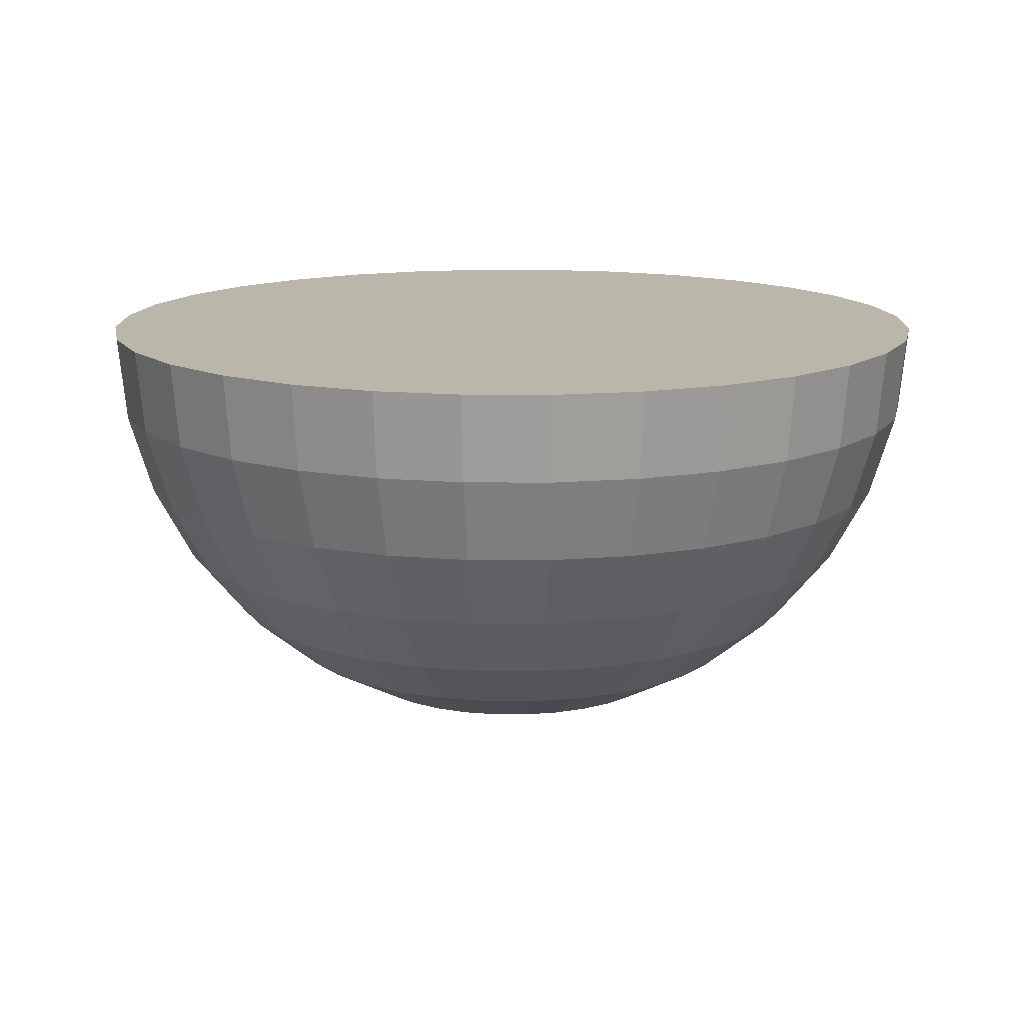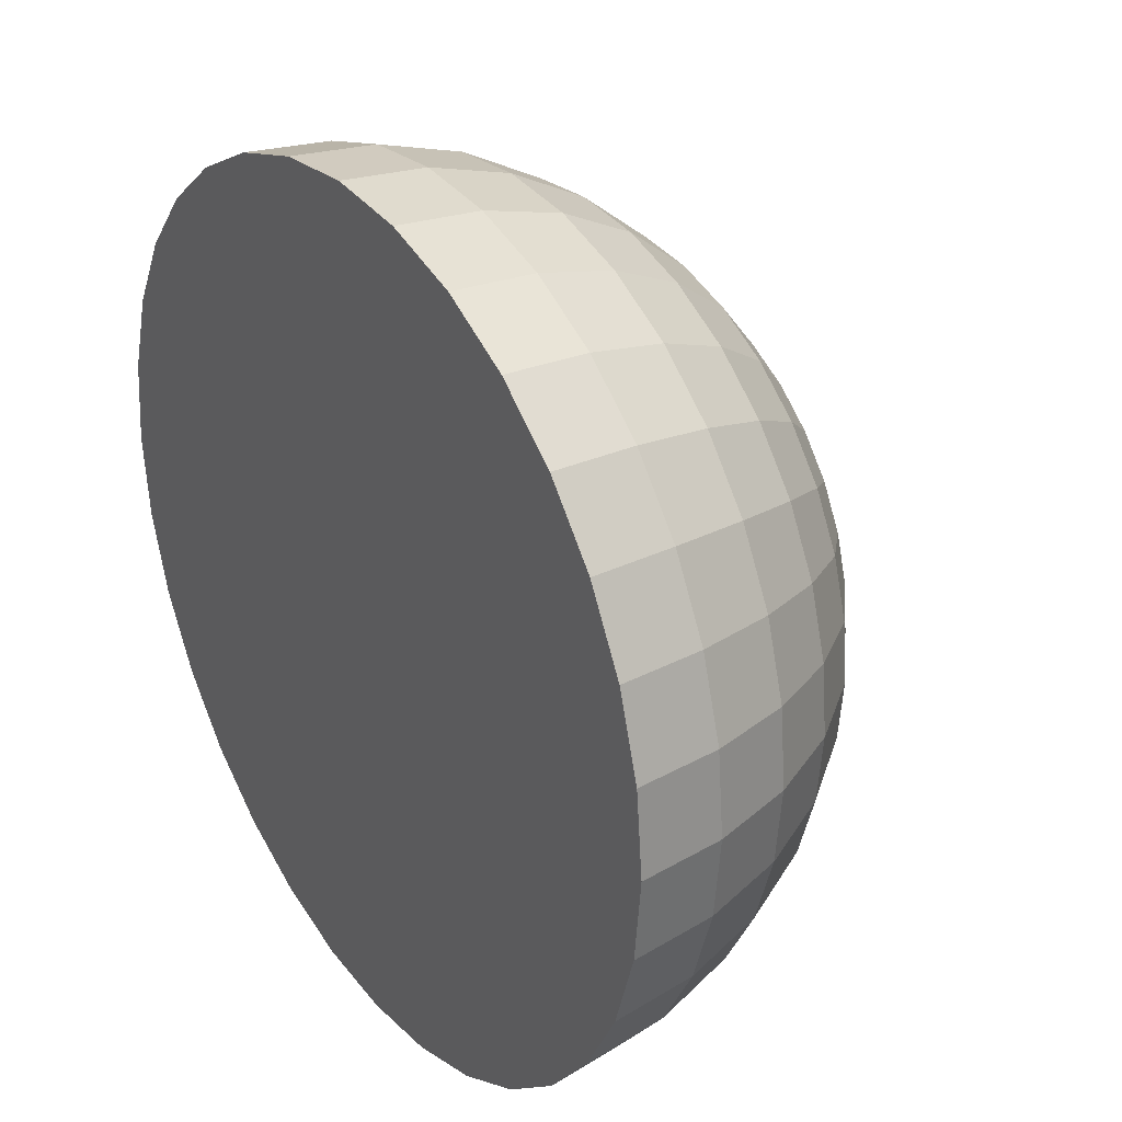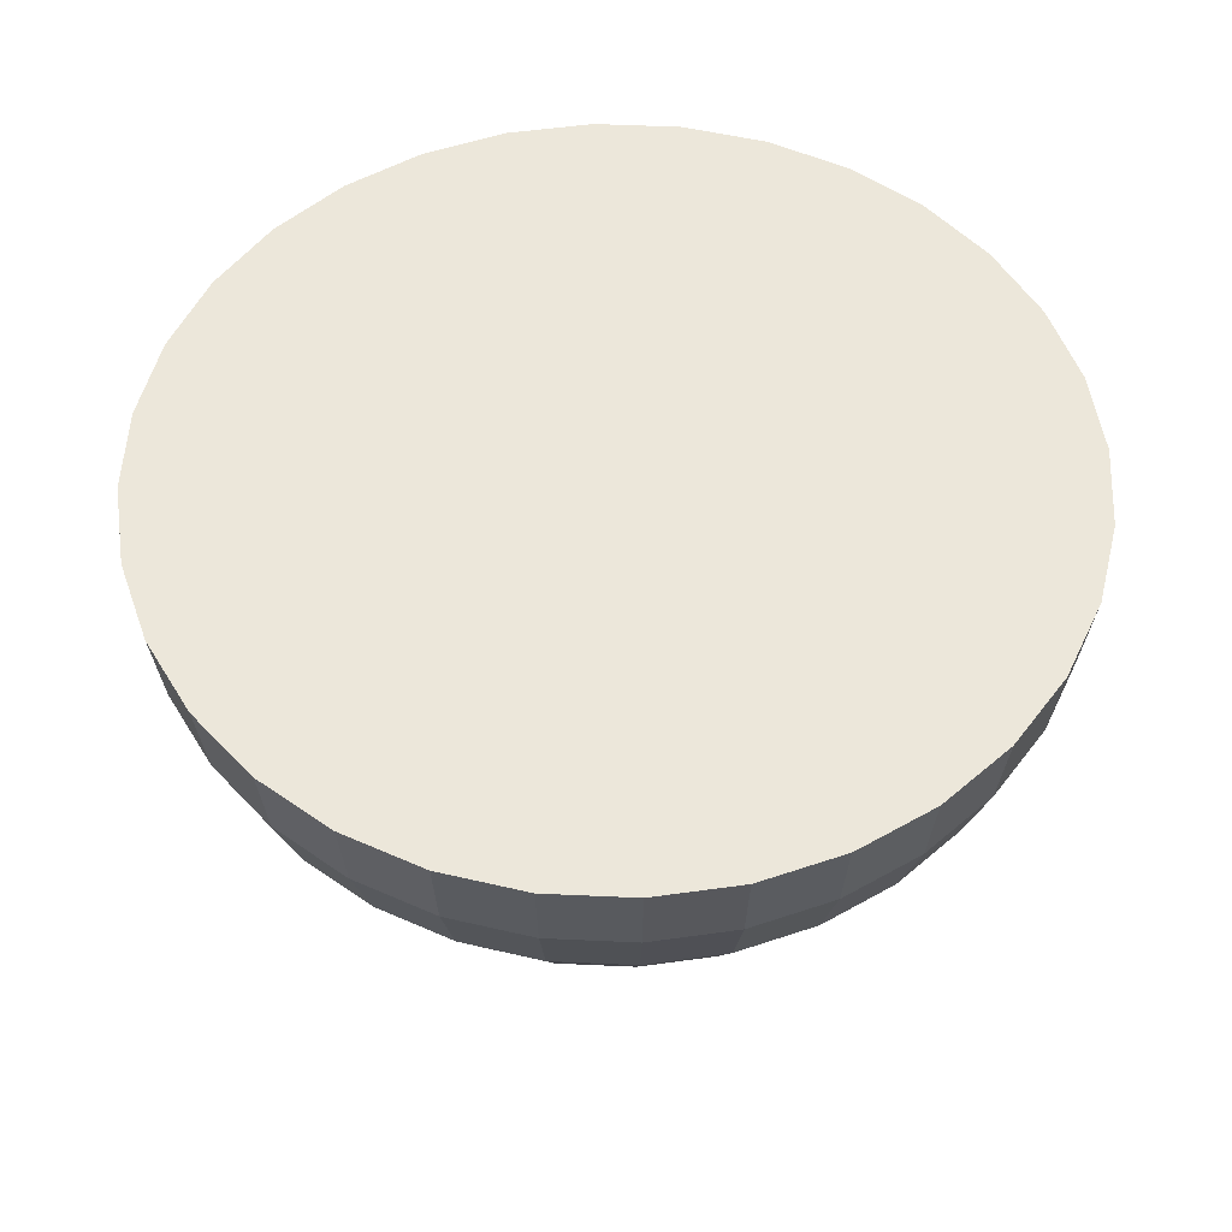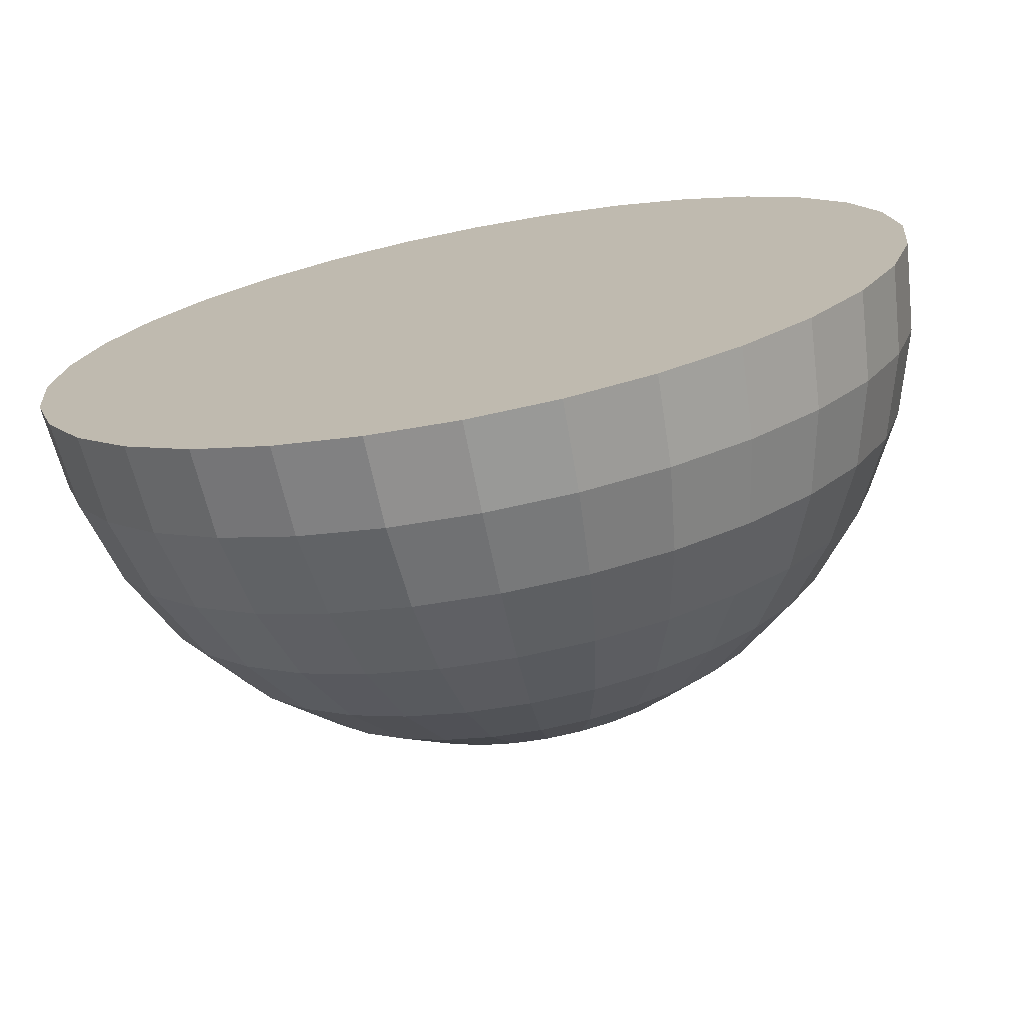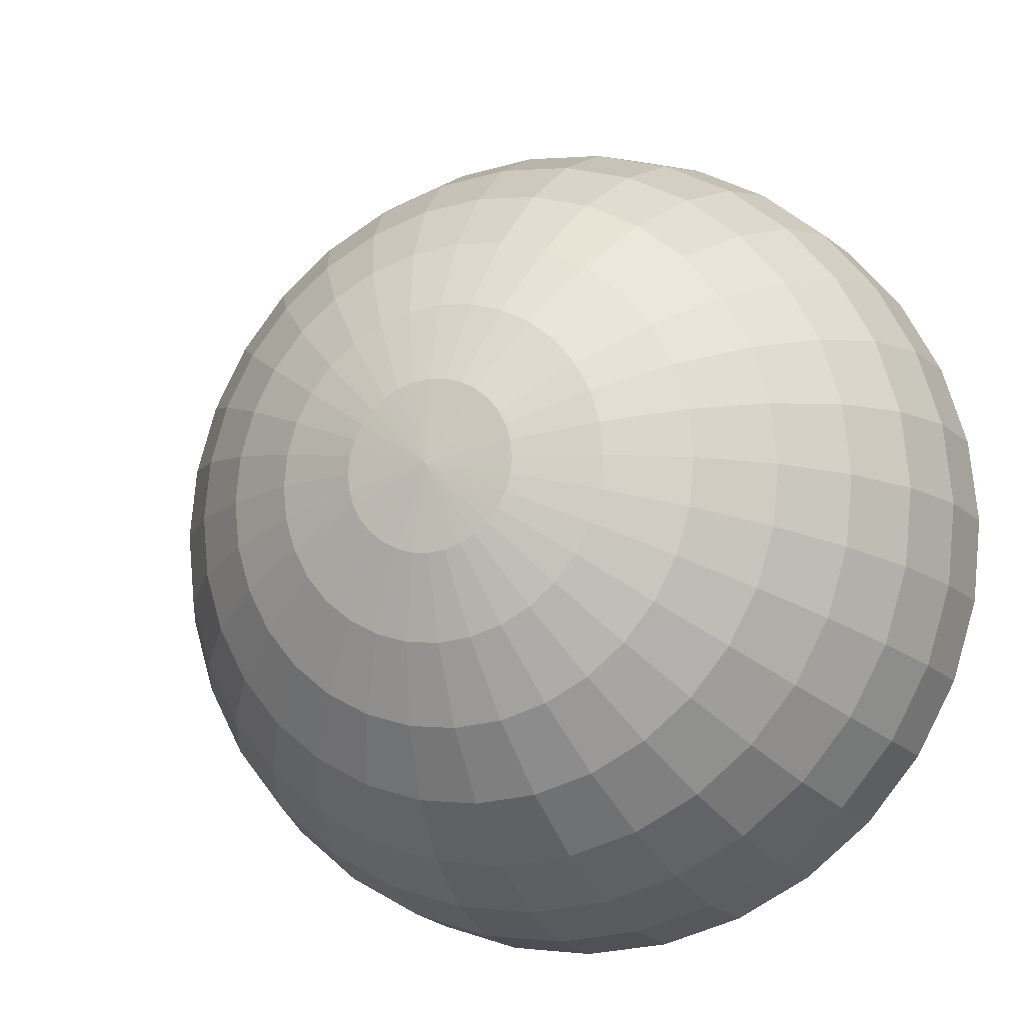
<metadata>
{"format":"obj","ext":"obj","renderer":"f3d","projection":"perspective","resolution":1024,"background":"white","views":[{"elev":13.8,"azim":-151.4,"up":"+Y"},{"elev":31.3,"azim":-124.0,"up":"+Z"},{"elev":53.5,"azim":30.9,"up":"+Y"},{"elev":-72.9,"azim":-169.1,"up":"+Z"},{"elev":-13.2,"azim":22.1,"up":"+Z"}]}
</metadata>
<code>
o 球
v 0 -0.5556 -0.8315
v 0 -0.7071 -0.7071
v 0 -0.8315 -0.5556
v 0.1951 -0 -0.9808
v 0.1913 -0.1951 -0.9619
v 0.1802 -0.3827 -0.9061
v 0.1622 -0.5556 -0.8155
v 0.1379 -0.7071 -0.6935
v 0.1084 -0.8315 -0.5449
v 0.07466 -0.9239 -0.3753
v 0.03806 -0.9808 -0.1913
v 0.3827 -0 -0.9239
v 0.3753 -0.1951 -0.9061
v 0.3536 -0.3827 -0.8536
v 0.3182 -0.5556 -0.7682
v 0.2706 -0.7071 -0.6533
v 0.2126 -0.8315 -0.5133
v 0.1464 -0.9239 -0.3536
v 0.07466 -0.9808 -0.1802
v 0.5556 -0 -0.8315
v 0.5449 -0.1951 -0.8155
v 0.5133 -0.3827 -0.7682
v 0.4619 -0.5556 -0.6913
v 0.3928 -0.7071 -0.5879
v 0.3087 -0.8315 -0.4619
v 0.2126 -0.9239 -0.3182
v 0.1084 -0.9808 -0.1622
v 0.7071 -0 -0.7071
v 0.6935 -0.1951 -0.6935
v 0.6533 -0.3827 -0.6533
v 0.5879 -0.5556 -0.5879
v 0.5 -0.7071 -0.5
v 0.3928 -0.8315 -0.3928
v 0.2706 -0.9239 -0.2706
v 0.1379 -0.9808 -0.1379
v 0.8315 -0 -0.5556
v 0.8155 -0.1951 -0.5449
v 0.7682 -0.3827 -0.5133
v 0.6913 -0.5556 -0.4619
v 0.5879 -0.7071 -0.3928
v 0.4619 -0.8315 -0.3087
v 0.3182 -0.9239 -0.2126
v 0.1622 -0.9808 -0.1084
v 0.9239 -0 -0.3827
v 0.9061 -0.1951 -0.3753
v 0.8536 -0.3827 -0.3536
v 0.7682 -0.5556 -0.3182
v 0.6533 -0.7071 -0.2706
v 0.5133 -0.8315 -0.2126
v 0.3536 -0.9239 -0.1464
v 0.1802 -0.9808 -0.07466
v 0.9808 -0 -0.1951
v 0.9619 -0.1951 -0.1913
v 0.9061 -0.3827 -0.1802
v 0.8155 -0.5556 -0.1622
v 0.6935 -0.7071 -0.1379
v 0.5449 -0.8315 -0.1084
v 0.3753 -0.9239 -0.07466
v 0.1913 -0.9808 -0.03806
v 1 -0 0
v 0.9808 -0.1951 0
v 0.9239 -0.3827 0
v 0.8315 -0.5556 0
v 0.7071 -0.7071 0
v 0.5556 -0.8315 0
v 0.3827 -0.9239 0
v 0.1951 -0.9808 0
v 0.9808 -0 0.1951
v 0.9619 -0.1951 0.1913
v 0.9061 -0.3827 0.1802
v 0.8155 -0.5556 0.1622
v 0.6935 -0.7071 0.1379
v 0.5449 -0.8315 0.1084
v 0.3753 -0.9239 0.07466
v 0.1913 -0.9808 0.03806
v 0.9239 -0 0.3827
v 0.9061 -0.1951 0.3753
v 0.8536 -0.3827 0.3536
v 0.7682 -0.5556 0.3182
v 0.6533 -0.7071 0.2706
v 0.5133 -0.8315 0.2126
v 0.3536 -0.9239 0.1464
v 0.1802 -0.9808 0.07466
v 0.8315 -0 0.5556
v 0.8155 -0.1951 0.5449
v 0.7682 -0.3827 0.5133
v 0.6913 -0.5556 0.4619
v 0.5879 -0.7071 0.3928
v 0.4619 -0.8315 0.3087
v 0.3182 -0.9239 0.2126
v 0.1622 -0.9808 0.1084
v 0.7071 -0 0.7071
v 0.6935 -0.1951 0.6935
v 0.6533 -0.3827 0.6533
v 0.5879 -0.5556 0.5879
v 0.5 -0.7071 0.5
v 0.3928 -0.8315 0.3928
v 0.2706 -0.9239 0.2706
v 0.1379 -0.9808 0.1379
v 0.5556 -0 0.8315
v 0.5449 -0.1951 0.8155
v 0.5133 -0.3827 0.7682
v 0.4619 -0.5556 0.6913
v 0.3928 -0.7071 0.5879
v 0.3087 -0.8315 0.4619
v 0.2126 -0.9239 0.3182
v 0.1084 -0.9808 0.1622
v 0.3827 -0 0.9239
v 0.3753 -0.1951 0.9061
v 0.3536 -0.3827 0.8536
v 0.3182 -0.5556 0.7682
v 0.2706 -0.7071 0.6533
v 0.2126 -0.8315 0.5133
v 0.1464 -0.9239 0.3536
v 0.07466 -0.9808 0.1802
v 0.1951 -0 0.9808
v 0.1913 -0.1951 0.9619
v 0.1802 -0.3827 0.9061
v 0.1622 -0.5556 0.8155
v 0.1379 -0.7071 0.6935
v 0.1084 -0.8315 0.5449
v 0.07466 -0.9239 0.3753
v 0.03806 -0.9808 0.1913
v -0 -0 1
v -0 -0.1951 0.9808
v -0 -0.3827 0.9239
v -0 -0.5556 0.8315
v 0 -0.7071 0.7071
v -0 -0.8315 0.5556
v 0 -0.9239 0.3827
v -0 -0.9808 0.1951
v -0.1951 -0 0.9808
v -0.1913 -0.1951 0.9619
v -0.1802 -0.3827 0.9061
v -0.1622 -0.5556 0.8155
v -0.1379 -0.7071 0.6935
v -0.1084 -0.8315 0.5449
v -0.07466 -0.9239 0.3753
v -0.03806 -0.9808 0.1913
v -0.3827 -0 0.9239
v -0.3753 -0.1951 0.9061
v -0.3536 -0.3827 0.8536
v -0.3182 -0.5556 0.7682
v -0.2706 -0.7071 0.6533
v -0.2126 -0.8315 0.5133
v -0.1464 -0.9239 0.3536
v -0.07466 -0.9808 0.1802
v -0.5556 -0 0.8315
v -0.5449 -0.1951 0.8155
v -0.5133 -0.3827 0.7682
v -0.4619 -0.5556 0.6913
v -0.3928 -0.7071 0.5879
v -0.3087 -0.8315 0.4619
v -0.2126 -0.9239 0.3182
v -0.1084 -0.9808 0.1622
v -0.7071 -0 0.7071
v -0.6935 -0.1951 0.6935
v -0.6533 -0.3827 0.6533
v -0.5879 -0.5556 0.5879
v -0.5 -0.7071 0.5
v -0.3928 -0.8315 0.3928
v -0.2706 -0.9239 0.2706
v -0.1379 -0.9808 0.1379
v -0.8315 -0 0.5556
v -0.8155 -0.1951 0.5449
v -0.7682 -0.3827 0.5133
v -0.6913 -0.5556 0.4619
v -0.5879 -0.7071 0.3928
v -0.4619 -0.8315 0.3087
v -0.3182 -0.9239 0.2126
v -0.1622 -0.9808 0.1084
v -0.9239 -0 0.3827
v -0.9061 -0.1951 0.3753
v -0.8536 -0.3827 0.3536
v -0.7682 -0.5556 0.3182
v -0.6533 -0.7071 0.2706
v -0.5133 -0.8315 0.2126
v -0.3536 -0.9239 0.1464
v -0.1802 -0.9808 0.07466
v -0.9808 -0 0.1951
v -0.9619 -0.1951 0.1913
v -0.9061 -0.3827 0.1802
v -0.8155 -0.5556 0.1622
v -0.6935 -0.7071 0.1379
v -0.5449 -0.8315 0.1084
v -0.3753 -0.9239 0.07466
v -0.1913 -0.9808 0.03806
v -1 -0 -0
v -0.9808 -0.1951 -0
v -0.9239 -0.3827 -0
v -0.8315 -0.5556 0
v -0.7071 -0.7071 0
v -0.5556 -0.8315 -0
v -0.3827 -0.9239 0
v -0.1951 -0.9808 0
v -0.9808 -0 -0.1951
v -0.9619 -0.1951 -0.1913
v -0.9061 -0.3827 -0.1802
v -0.8155 -0.5556 -0.1622
v -0.6935 -0.7071 -0.1379
v -0.5449 -0.8315 -0.1084
v -0.3753 -0.9239 -0.07466
v -0.1913 -0.9808 -0.03806
v -0.9239 -0 -0.3827
v -0.9061 -0.1951 -0.3753
v -0.8536 -0.3827 -0.3536
v -0.7682 -0.5556 -0.3182
v -0.6533 -0.7071 -0.2706
v -0.5133 -0.8315 -0.2126
v -0.3536 -0.9239 -0.1464
v -0.1802 -0.9808 -0.07466
v -0.8315 -0 -0.5556
v -0.8155 -0.1951 -0.5449
v -0.7682 -0.3827 -0.5133
v -0.6913 -0.5556 -0.4619
v -0.5879 -0.7071 -0.3928
v -0.4619 -0.8315 -0.3087
v -0.3182 -0.9239 -0.2126
v -0.1622 -0.9808 -0.1084
v -0.7071 -0 -0.7071
v -0.6935 -0.1951 -0.6935
v -0.6533 -0.3827 -0.6533
v -0.5879 -0.5556 -0.5879
v -0.5 -0.7071 -0.5
v -0.3928 -0.8315 -0.3928
v -0.2706 -0.9239 -0.2706
v -0.1379 -0.9808 -0.1379
v -0.5556 -0 -0.8315
v -0.5449 -0.1951 -0.8155
v -0.5133 -0.3827 -0.7682
v -0.4619 -0.5556 -0.6913
v -0.3928 -0.7071 -0.5879
v -0.3087 -0.8315 -0.4619
v -0.2126 -0.9239 -0.3182
v -0.1084 -0.9808 -0.1622
v -0.3827 -0 -0.9239
v -0.3753 -0.1951 -0.9061
v -0.3536 -0.3827 -0.8536
v -0.3182 -0.5556 -0.7682
v -0.2706 -0.7071 -0.6533
v -0.2126 -0.8315 -0.5133
v -0.1464 -0.9239 -0.3536
v -0.07466 -0.9808 -0.1802
v -0.1951 -0 -0.9808
v -0.1913 -0.1951 -0.9619
v -0.1802 -0.3827 -0.9061
v -0.1622 -0.5556 -0.8155
v -0.1379 -0.7071 -0.6935
v -0.1084 -0.8315 -0.5449
v -0.07466 -0.9239 -0.3753
v -0.03806 -0.9808 -0.1913
v 1e-06 -0 -1
v 0 -0.1951 -0.9808
v 0 -0.3827 -0.9239
v 0 -0.9239 -0.3827
v 0 -0.9808 -0.1951
v 0 -1 0
v 1e-06 0 -1
v -0.3827 0 0.9239
v 0.9808 0 0.1951
v 0.1951 0 -0.9808
v -0.9239 0 -0.3827
v 0.9239 0 0.3827
v 0.3827 0 -0.9239
v -0.8315 0 -0.5556
v -0.5556 0 0.8315
v 0.8315 0 0.5556
v 0.5556 0 -0.8315
v -0.7071 0 -0.7071
v -0.7071 0 0.7071
v 0.7071 0 0.7071
v 0.7071 0 -0.7071
v -0.5556 0 -0.8315
v 0.5556 0 0.8315
v -0.8315 0 0.5556
v 0.8315 0 -0.5556
v -0.3827 0 -0.9239
v 0.3827 0 0.9239
v -0.9239 0 0.3827
v 0.9239 0 -0.3827
v -0.1951 0 -0.9808
v 0.9808 0 -0.1951
v 0.1951 0 0.9808
v -0.9808 0 0.1951
v -0 0 1
v 1 0 0
v -1 0 -0
v -0.1951 0 0.9808
v -0.9808 0 -0.1951
f 257 256 11
f 253 252 4 5
f 254 253 5 6
f 1 254 6 7
f 2 1 7 8
f 3 2 8 9
f 255 3 9 10
f 256 255 10 11
f 4 252 258 261
f 11 10 18 19
f 12 4 261 264
f 257 11 19
f 5 4 12 13
f 6 5 13 14
f 7 6 14 15
f 8 7 15 16
f 9 8 16 17
f 10 9 17 18
f 15 14 22 23
f 16 15 23 24
f 17 16 24 25
f 18 17 25 26
f 19 18 26 27
f 20 12 264 268
f 257 19 27
f 13 12 20 21
f 14 13 21 22
f 27 26 34 35
f 28 20 268 272
f 257 27 35
f 21 20 28 29
f 22 21 29 30
f 23 22 30 31
f 24 23 31 32
f 25 24 32 33
f 26 25 33 34
f 32 31 39 40
f 33 32 40 41
f 34 33 41 42
f 35 34 42 43
f 36 28 272 276
f 257 35 43
f 29 28 36 37
f 30 29 37 38
f 31 30 38 39
f 257 43 51
f 37 36 44 45
f 38 37 45 46
f 39 38 46 47
f 40 39 47 48
f 41 40 48 49
f 42 41 49 50
f 43 42 50 51
f 44 36 276 280
f 49 48 56 57
f 50 49 57 58
f 51 50 58 59
f 52 44 280 282
f 257 51 59
f 45 44 52 53
f 46 45 53 54
f 47 46 54 55
f 48 47 55 56
f 53 52 60 61
f 54 53 61 62
f 55 54 62 63
f 56 55 63 64
f 57 56 64 65
f 58 57 65 66
f 59 58 66 67
f 286 60 52 282
f 257 59 67
f 65 64 72 73
f 66 65 73 74
f 67 66 74 75
f 260 68 60 286
f 257 67 75
f 61 60 68 69
f 62 61 69 70
f 63 62 70 71
f 64 63 71 72
f 70 69 77 78
f 71 70 78 79
f 72 71 79 80
f 73 72 80 81
f 74 73 81 82
f 75 74 82 83
f 263 76 68 260
f 257 75 83
f 69 68 76 77
f 82 81 89 90
f 83 82 90 91
f 267 84 76 263
f 257 83 91
f 77 76 84 85
f 78 77 85 86
f 79 78 86 87
f 80 79 87 88
f 81 80 88 89
f 86 85 93 94
f 87 86 94 95
f 88 87 95 96
f 89 88 96 97
f 90 89 97 98
f 91 90 98 99
f 271 92 84 267
f 257 91 99
f 85 84 92 93
f 98 97 105 106
f 99 98 106 107
f 100 92 271 274
f 257 99 107
f 93 92 100 101
f 94 93 101 102
f 95 94 102 103
f 96 95 103 104
f 97 96 104 105
f 103 102 110 111
f 104 103 111 112
f 105 104 112 113
f 106 105 113 114
f 107 106 114 115
f 108 100 274 278
f 257 107 115
f 101 100 108 109
f 102 101 109 110
f 115 114 122 123
f 116 108 278 283
f 257 115 123
f 109 108 116 117
f 110 109 117 118
f 111 110 118 119
f 112 111 119 120
f 113 112 120 121
f 114 113 121 122
f 120 119 127 128
f 121 120 128 129
f 122 121 129 130
f 123 122 130 131
f 285 124 116 283
f 257 123 131
f 117 116 124 125
f 118 117 125 126
f 119 118 126 127
f 288 132 124 285
f 257 131 139
f 125 124 132 133
f 126 125 133 134
f 127 126 134 135
f 128 127 135 136
f 129 128 136 137
f 130 129 137 138
f 131 130 138 139
f 136 135 143 144
f 137 136 144 145
f 138 137 145 146
f 139 138 146 147
f 259 140 132 288
f 257 139 147
f 133 132 140 141
f 134 133 141 142
f 135 134 142 143
f 257 147 155
f 141 140 148 149
f 142 141 149 150
f 143 142 150 151
f 144 143 151 152
f 145 144 152 153
f 146 145 153 154
f 147 146 154 155
f 266 148 140 259
f 153 152 160 161
f 154 153 161 162
f 155 154 162 163
f 270 156 148 266
f 257 155 163
f 149 148 156 157
f 150 149 157 158
f 151 150 158 159
f 152 151 159 160
f 157 156 164 165
f 158 157 165 166
f 159 158 166 167
f 160 159 167 168
f 161 160 168 169
f 162 161 169 170
f 163 162 170 171
f 164 156 270 275
f 257 163 171
f 169 168 176 177
f 170 169 177 178
f 171 170 178 179
f 172 164 275 279
f 257 171 179
f 165 164 172 173
f 166 165 173 174
f 167 166 174 175
f 168 167 175 176
f 174 173 181 182
f 175 174 182 183
f 176 175 183 184
f 177 176 184 185
f 178 177 185 186
f 179 178 186 187
f 180 172 279 284
f 257 179 187
f 173 172 180 181
f 186 185 193 194
f 187 186 194 195
f 188 180 284 287
f 257 187 195
f 181 180 188 189
f 182 181 189 190
f 183 182 190 191
f 184 183 191 192
f 185 184 192 193
f 191 190 198 199
f 192 191 199 200
f 193 192 200 201
f 194 193 201 202
f 195 194 202 203
f 196 188 287 289
f 257 195 203
f 189 188 196 197
f 190 189 197 198
f 203 202 210 211
f 204 196 289 262
f 257 203 211
f 197 196 204 205
f 198 197 205 206
f 199 198 206 207
f 200 199 207 208
f 201 200 208 209
f 202 201 209 210
f 207 206 214 215
f 208 207 215 216
f 209 208 216 217
f 210 209 217 218
f 211 210 218 219
f 212 204 262 265
f 257 211 219
f 205 204 212 213
f 206 205 213 214
f 219 218 226 227
f 269 220 212 265
f 257 219 227
f 213 212 220 221
f 214 213 221 222
f 215 214 222 223
f 216 215 223 224
f 217 216 224 225
f 218 217 225 226
f 224 223 231 232
f 225 224 232 233
f 226 225 233 234
f 227 226 234 235
f 228 220 269 273
f 257 227 235
f 221 220 228 229
f 222 221 229 230
f 223 222 230 231
f 236 228 273 277
f 257 235 243
f 229 228 236 237
f 230 229 237 238
f 231 230 238 239
f 232 231 239 240
f 233 232 240 241
f 234 233 241 242
f 235 234 242 243
f 240 239 247 248
f 241 240 248 249
f 242 241 249 250
f 243 242 250 251
f 244 236 277 281
f 257 243 251
f 237 236 244 245
f 238 237 245 246
f 239 238 246 247
f 257 251 256
f 245 244 252 253
f 246 245 253 254
f 247 246 254 1
f 248 247 1 2
f 249 248 2 3
f 250 249 3 255
f 251 250 255 256
f 252 244 281 258
f 271 267 263 260 286 282 280 276 272 268 264 261 258 281 277 273 269 265 262 289 287 284 279 275 270 266 259 288 285 283 278 274

</code>
